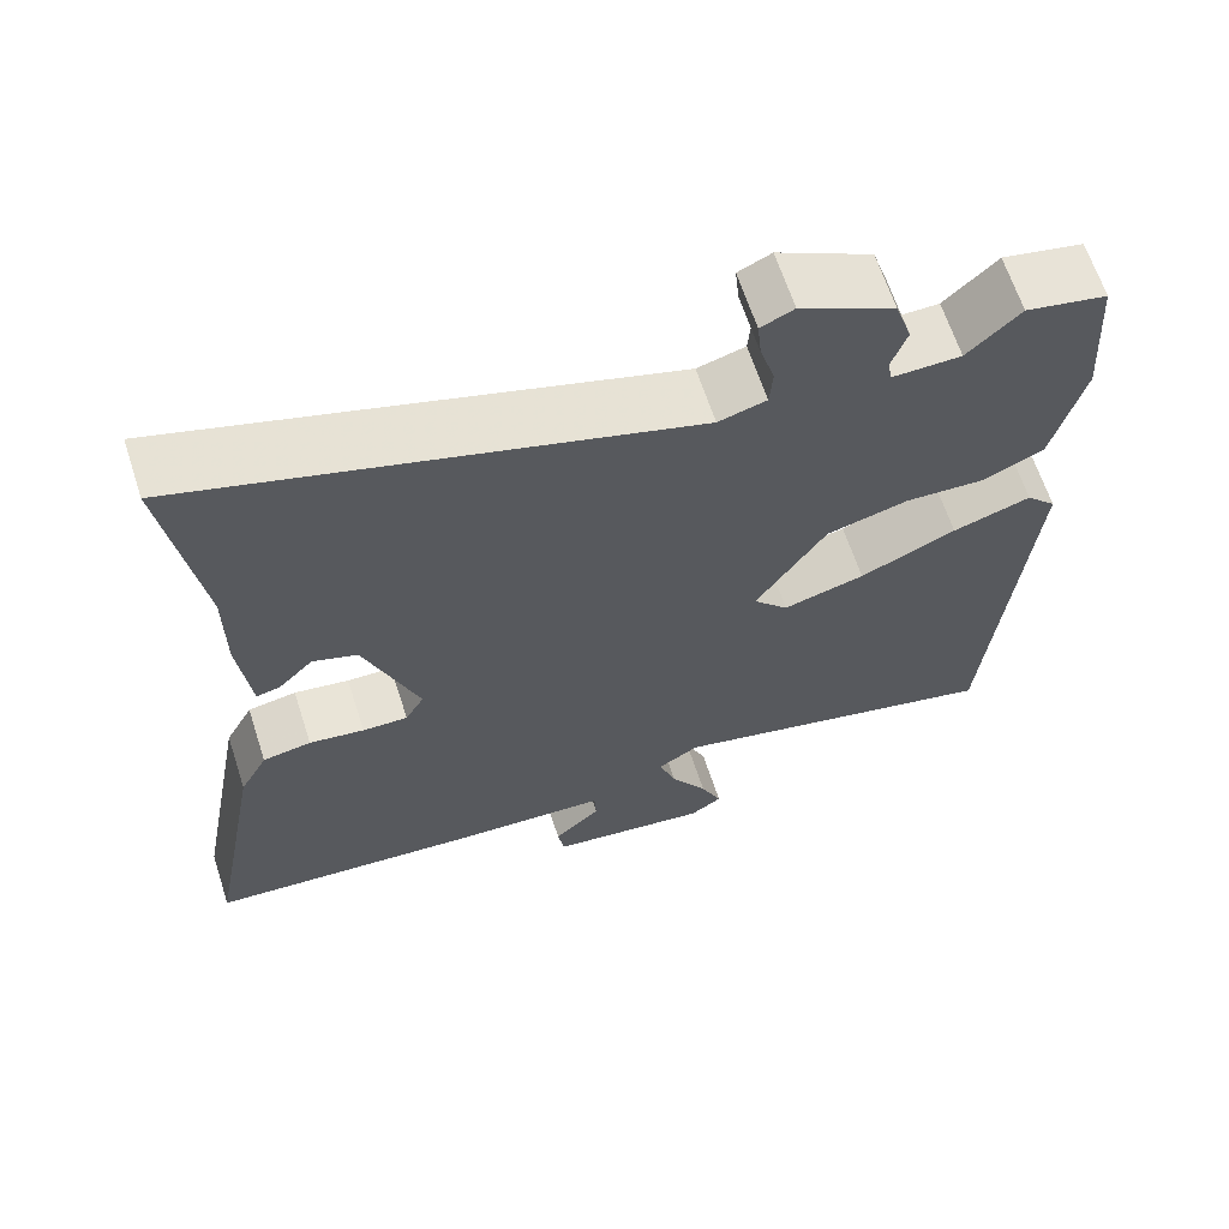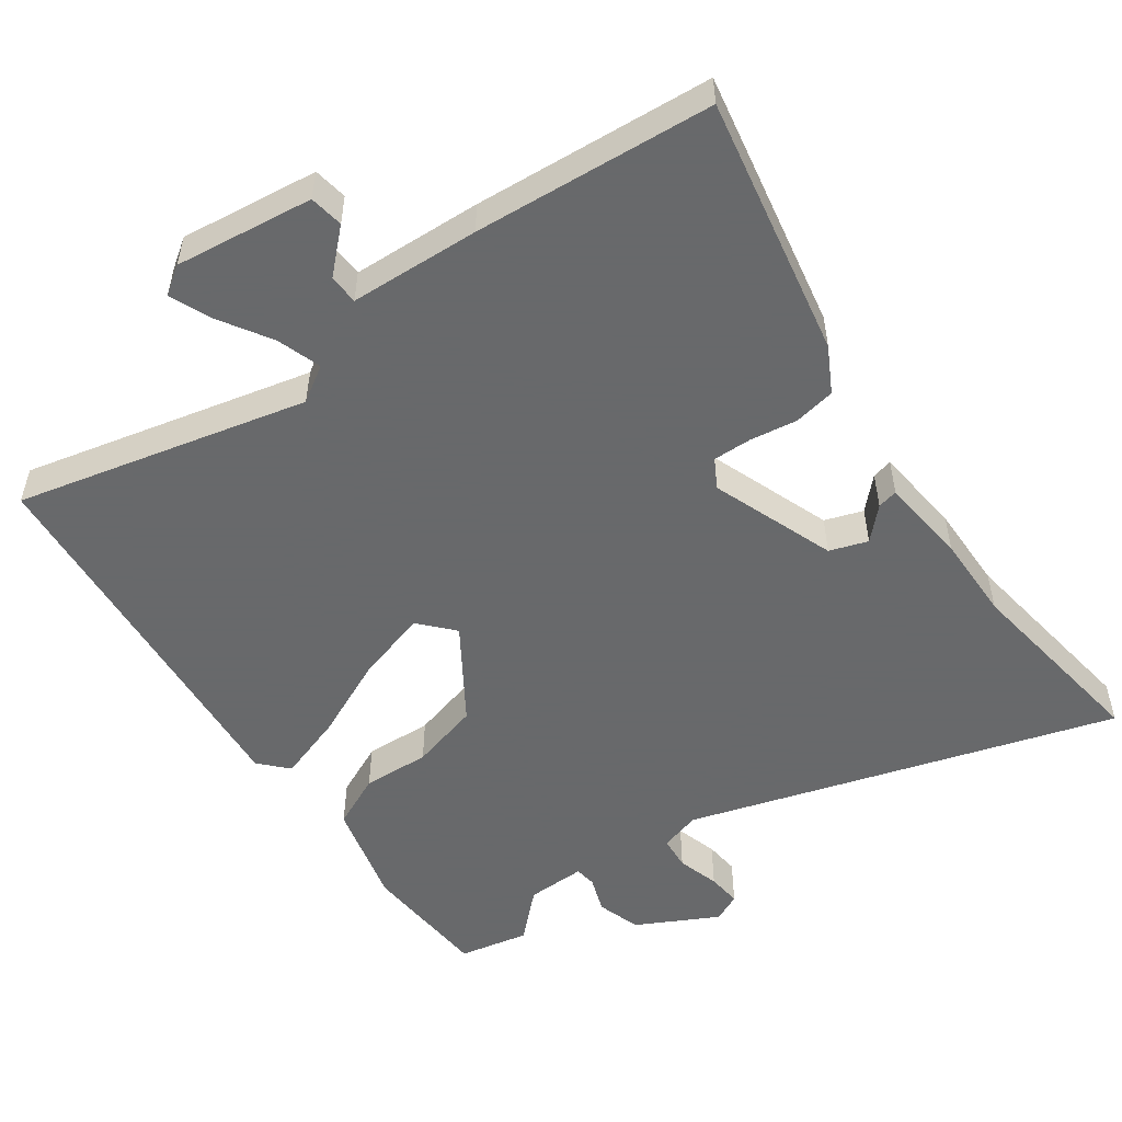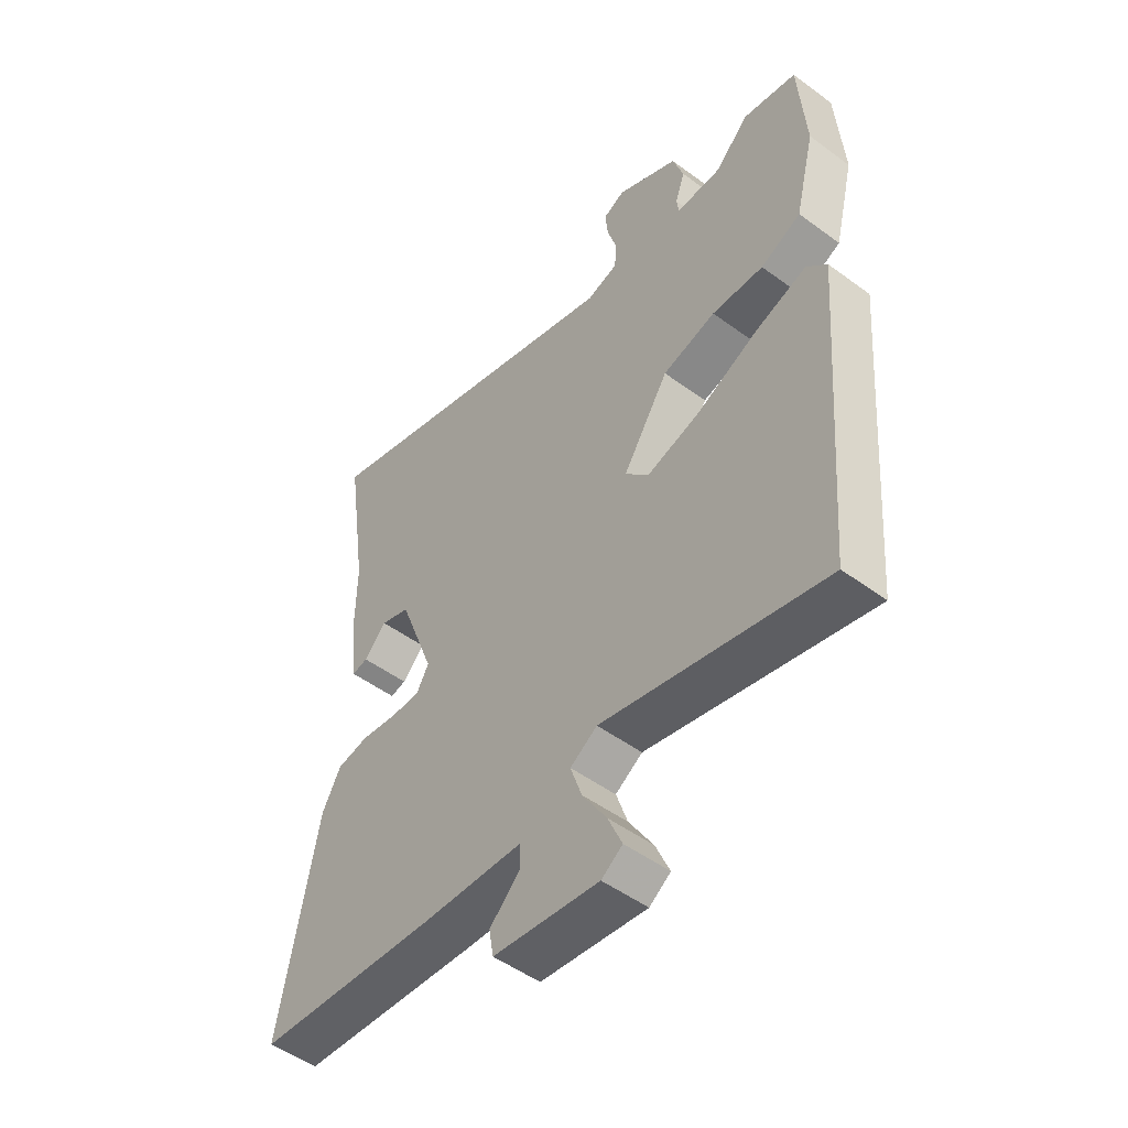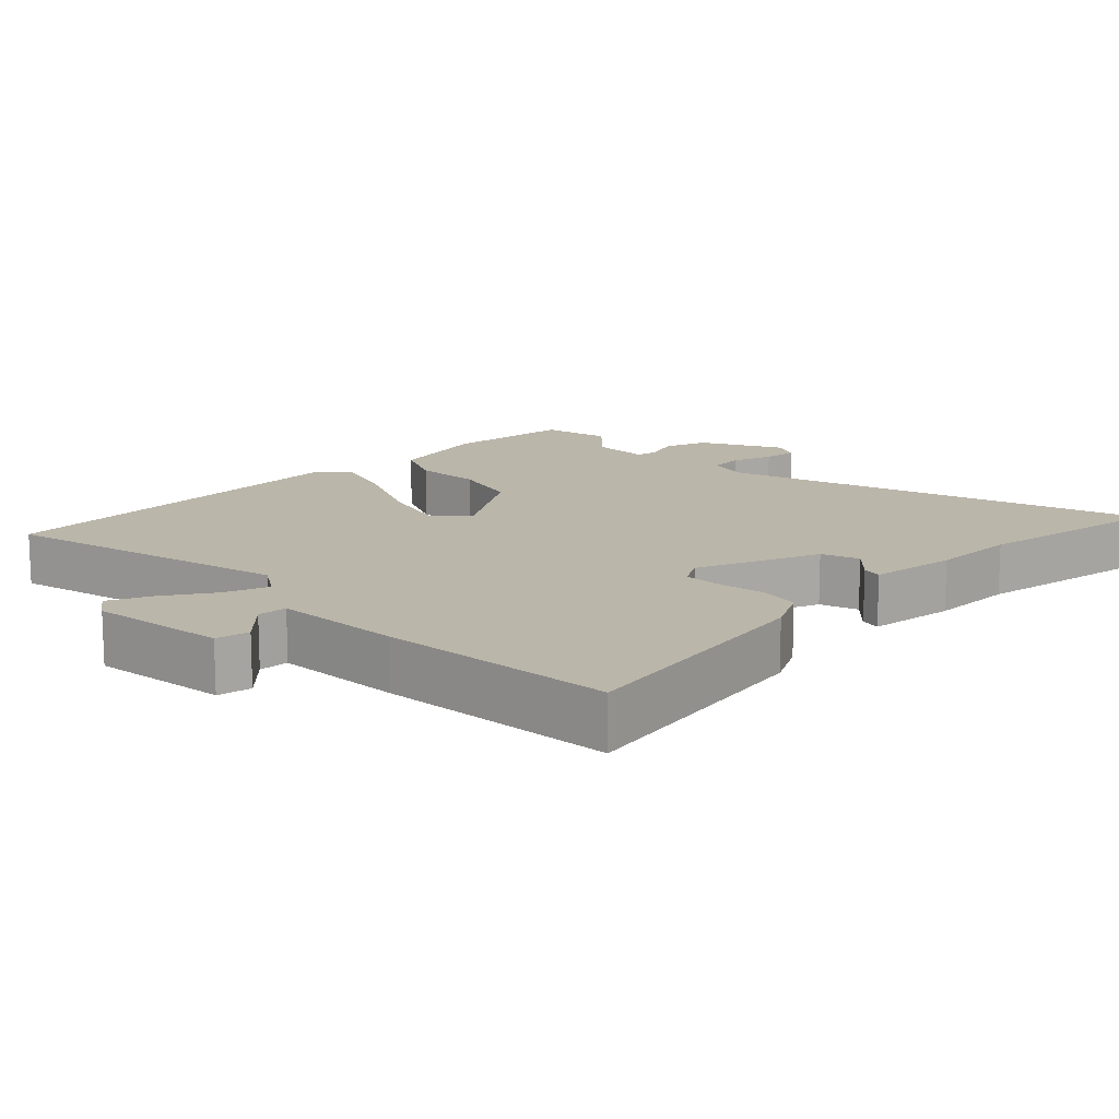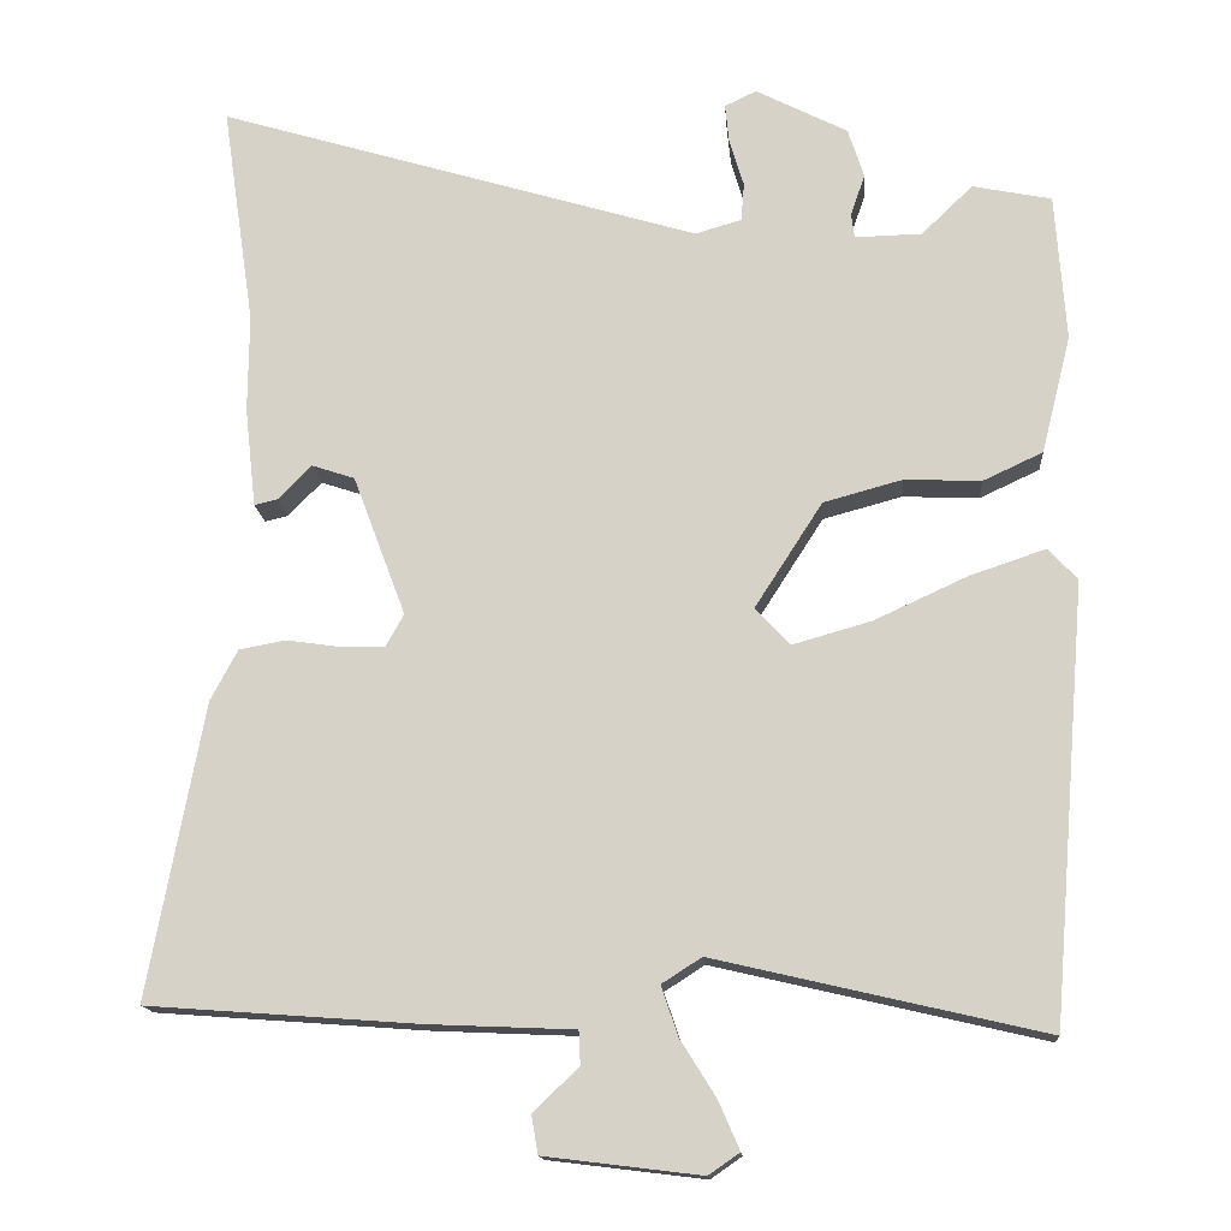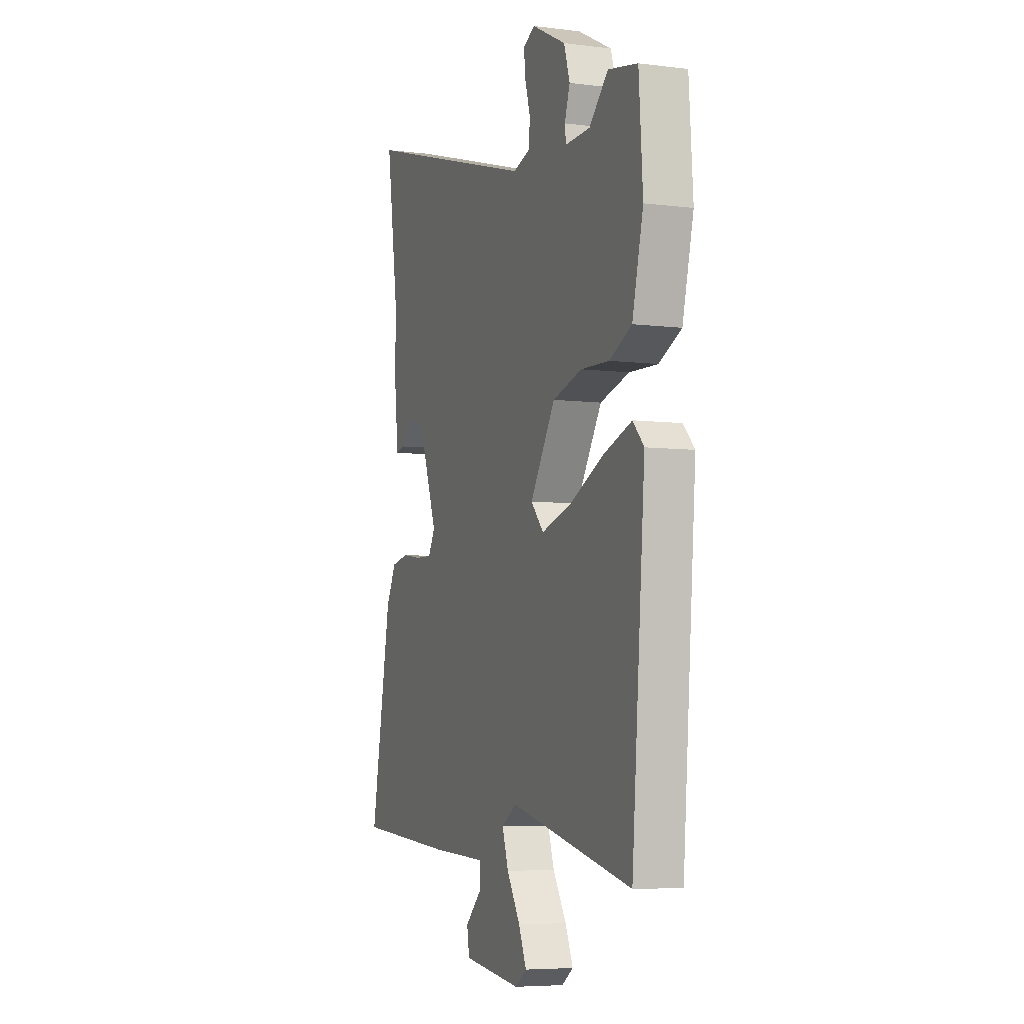
<metadata>
{"format":"obj","ext":"obj","renderer":"f3d","projection":"perspective","resolution":1024,"background":"white","views":[{"elev":64.8,"azim":-18.0,"up":"+Z"},{"elev":-52.6,"azim":-144.8,"up":"+Y"},{"elev":-50.4,"azim":51.1,"up":"+Z"},{"elev":14.1,"azim":-134.4,"up":"+Y"},{"elev":-15.0,"azim":4.3,"up":"+Z"},{"elev":-6.0,"azim":69.4,"up":"+Z"}]}
</metadata>
<code>
v 0.498 0.07 -0.548
v 0.086 0.07 -0.452
v 0.036 0.07 -0.484
v 0.057 0.07 -0.546
v 0.102 0.07 -0.618
v 0.128 0.07 -0.678
v 0.089 0.07 -0.705
v -0.107 0.07 -0.681
v -0.115 0.07 -0.633
v -0.058 0.07 -0.578
v -0.06 0.07 -0.536
v -0.244 0.07 -0.528
v -0.583 0.07 -0.503
v -0.514 0.07 -0.133
v -0.48 0.07 -0.069
v -0.421 0.07 -0.058
v -0.354 0.07 -0.068
v -0.299 0.07 -0.069
v -0.276 0.07 -0.028
v -0.342 0.07 0.148
v -0.396 0.07 0.166
v -0.438 0.07 0.123
v -0.467 0.07 0.116
v -0.481 0.07 0.242
v -0.48 0.07 0.364
v -0.521 0.07 0.643
v 0.084 0.07 0.461
v 0.142 0.07 0.478
v 0.146 0.07 0.526
v 0.128 0.07 0.586
v 0.123 0.07 0.635
v 0.163 0.07 0.654
v 0.278 0.07 0.595
v 0.298 0.07 0.533
v 0.28 0.07 0.481
v 0.284 0.07 0.45
v 0.368 0.07 0.452
v 0.432 0.07 0.514
v 0.531 0.07 0.494
v 0.544 0.07 0.309
v 0.507 0.07 0.161
v 0.432 0.07 0.126
v 0.336 0.07 0.13
v 0.237 0.07 0.103
v 0.152 0.07 -0.029
v 0.195 0.07 -0.076
v 0.294 0.07 -0.048
v 0.411 0.07 0.006
v 0.506 0.07 0.038
v 0.543 0.07 -0.001
v 0.498 0 -0.548
v 0.086 0 -0.452
v 0.036 0 -0.484
v 0.057 0 -0.546
v 0.102 0 -0.618
v 0.128 0 -0.678
v 0.089 0 -0.705
v -0.107 0 -0.681
v -0.115 0 -0.633
v -0.058 0 -0.578
v -0.06 0 -0.536
v -0.244 0 -0.528
v -0.583 0 -0.503
v -0.514 0 -0.133
v -0.48 0 -0.069
v -0.421 0 -0.058
v -0.354 0 -0.068
v -0.299 0 -0.069
v -0.276 0 -0.028
v -0.342 0 0.148
v -0.396 0 0.166
v -0.438 0 0.123
v -0.467 0 0.116
v -0.481 0 0.242
v -0.48 0 0.364
v -0.521 0 0.643
v 0.084 0 0.461
v 0.142 0 0.478
v 0.146 0 0.526
v 0.128 0 0.586
v 0.123 0 0.635
v 0.163 0 0.654
v 0.278 0 0.595
v 0.298 0 0.533
v 0.28 0 0.481
v 0.284 0 0.45
v 0.368 0 0.452
v 0.432 0 0.514
v 0.531 0 0.494
v 0.544 0 0.309
v 0.507 0 0.161
v 0.432 0 0.126
v 0.336 0 0.13
v 0.237 0 0.103
v 0.152 0 -0.029
v 0.195 0 -0.076
v 0.294 0 -0.048
v 0.411 0 0.006
v 0.506 0 0.038
v 0.543 0 -0.001
f 50 1 2
f 49 50 2
f 48 49 2
f 47 48 2
f 46 47 2 3
f 45 46 3
f 41 42 43
f 40 41 43
f 39 40 43
f 38 39 43
f 37 38 43
f 36 37 43 44
f 35 36 44 45
f 33 34 35
f 32 33 35
f 31 32 35
f 30 31 35
f 29 30 35
f 28 29 35 45
f 25 26 27
f 24 25 27
f 21 22 23 24
f 24 27 28
f 21 24 28
f 20 21 28
f 15 16 17
f 14 15 17
f 13 14 17
f 12 13 17
f 11 12 17
f 11 17 18
f 8 9 10
f 7 8 10
f 6 7 10
f 5 6 10
f 4 5 10
f 3 4 10 11
f 45 3 11
f 28 45 11
f 20 28 11
f 19 20 11
f 11 18 19
f 52 51 100
f 52 100 99
f 52 99 98
f 52 98 97
f 53 52 97 96
f 53 96 95
f 93 92 91
f 93 91 90
f 93 90 89
f 93 89 88
f 93 88 87
f 94 93 87 86
f 95 94 86 85
f 85 84 83
f 85 83 82
f 85 82 81
f 85 81 80
f 85 80 79
f 95 85 79 78
f 77 76 75
f 77 75 74
f 74 73 72 71
f 78 77 74
f 78 74 71
f 78 71 70
f 67 66 65
f 67 65 64
f 67 64 63
f 67 63 62
f 67 62 61
f 68 67 61
f 60 59 58
f 60 58 57
f 60 57 56
f 60 56 55
f 60 55 54
f 61 60 54 53
f 61 53 95
f 61 95 78
f 61 78 70
f 61 70 69
f 69 68 61
f 1 51 52 2
f 2 52 53 3
f 3 53 54 4
f 4 54 55 5
f 5 55 56 6
f 6 56 57 7
f 7 57 58 8
f 8 58 59 9
f 9 59 60 10
f 10 60 61 11
f 11 61 62 12
f 12 62 63 13
f 13 63 64 14
f 14 64 65 15
f 15 65 66 16
f 16 66 67 17
f 17 67 68 18
f 18 68 69 19
f 19 69 70 20
f 20 70 71 21
f 21 71 72 22
f 22 72 73 23
f 23 73 74 24
f 24 74 75 25
f 25 75 76 26
f 26 76 77 27
f 27 77 78 28
f 28 78 79 29
f 29 79 80 30
f 30 80 81 31
f 31 81 82 32
f 32 82 83 33
f 33 83 84 34
f 34 84 85 35
f 35 85 86 36
f 36 86 87 37
f 37 87 88 38
f 38 88 89 39
f 39 89 90 40
f 40 90 91 41
f 41 91 92 42
f 42 92 93 43
f 43 93 94 44
f 44 94 95 45
f 45 95 96 46
f 46 96 97 47
f 47 97 98 48
f 48 98 99 49
f 49 99 100 50
f 50 100 51 1

</code>
